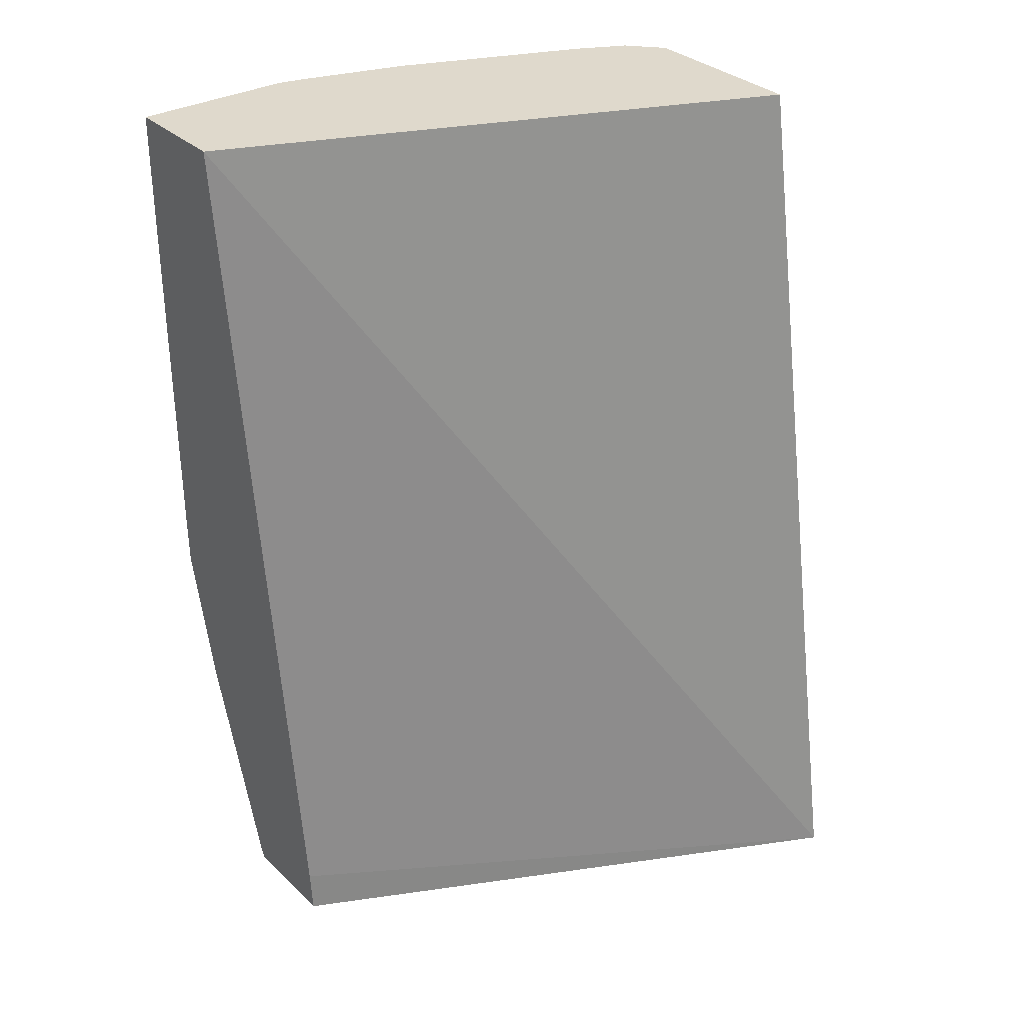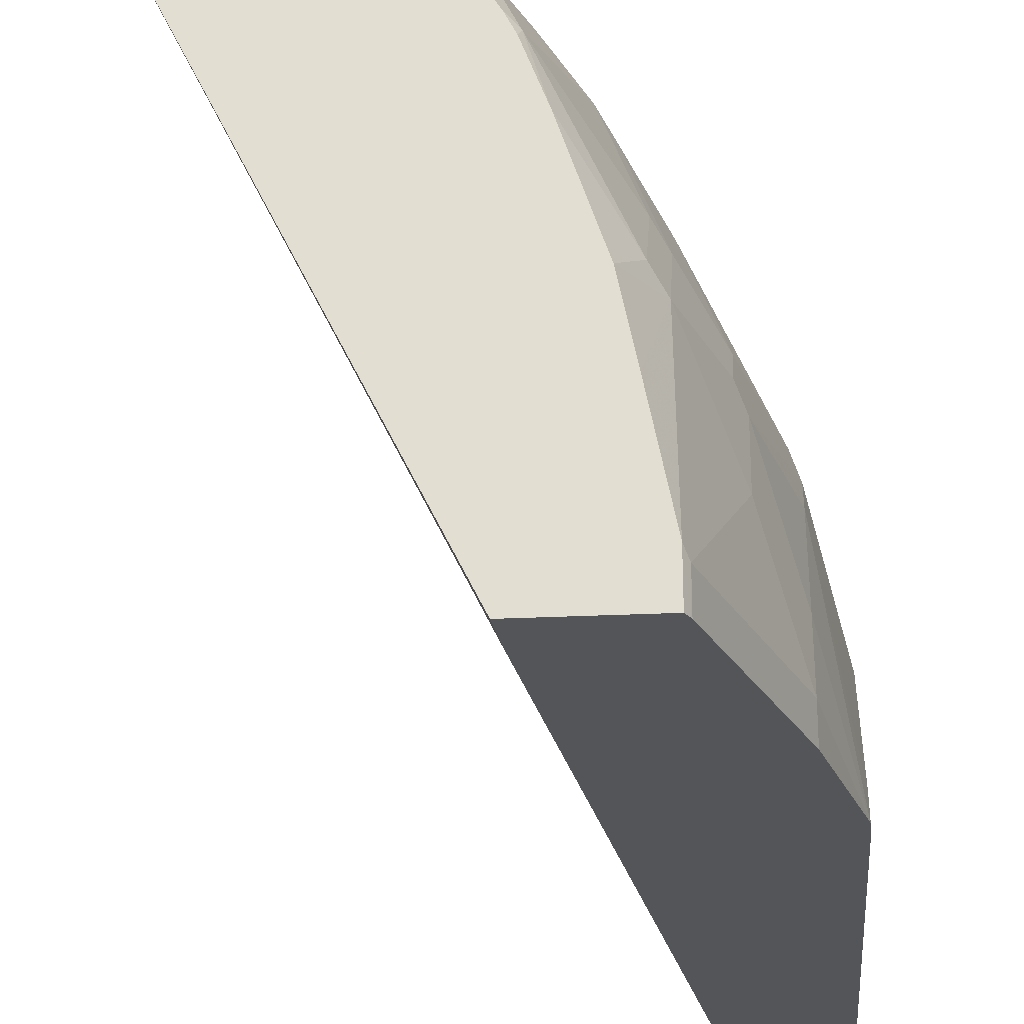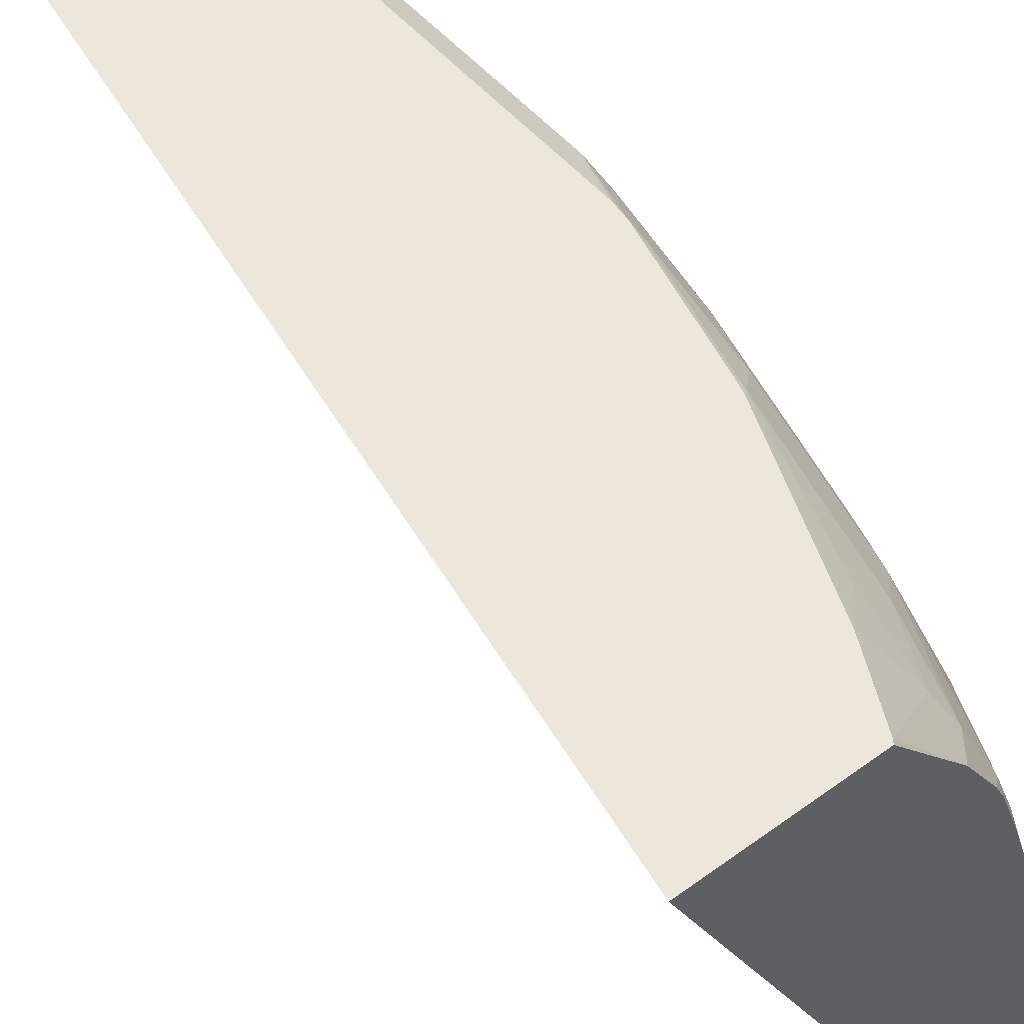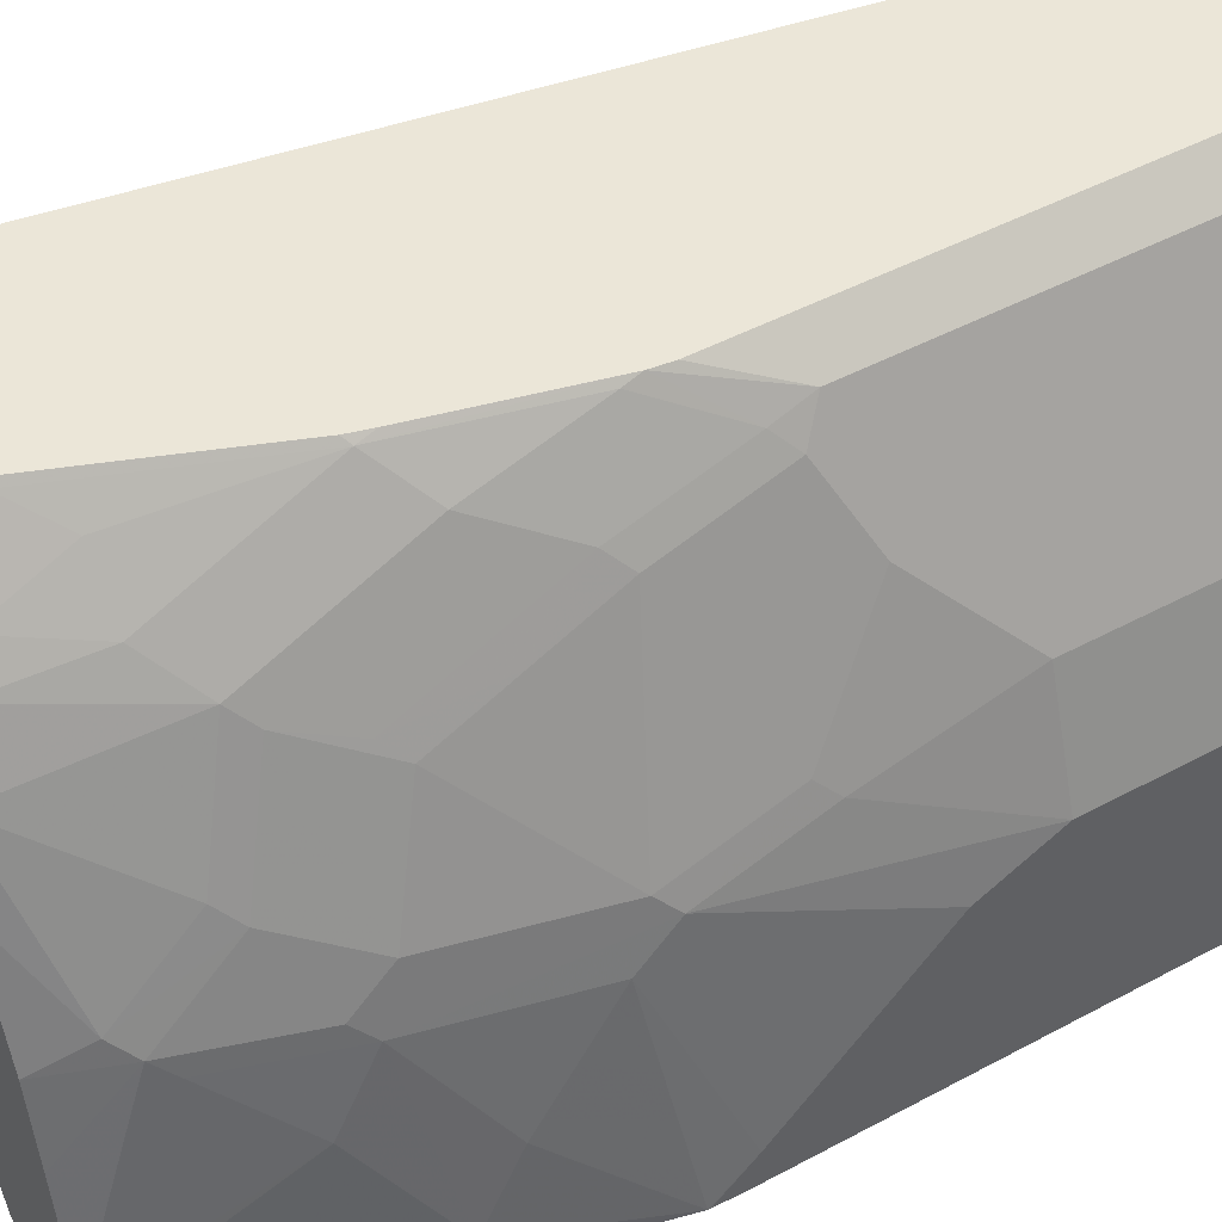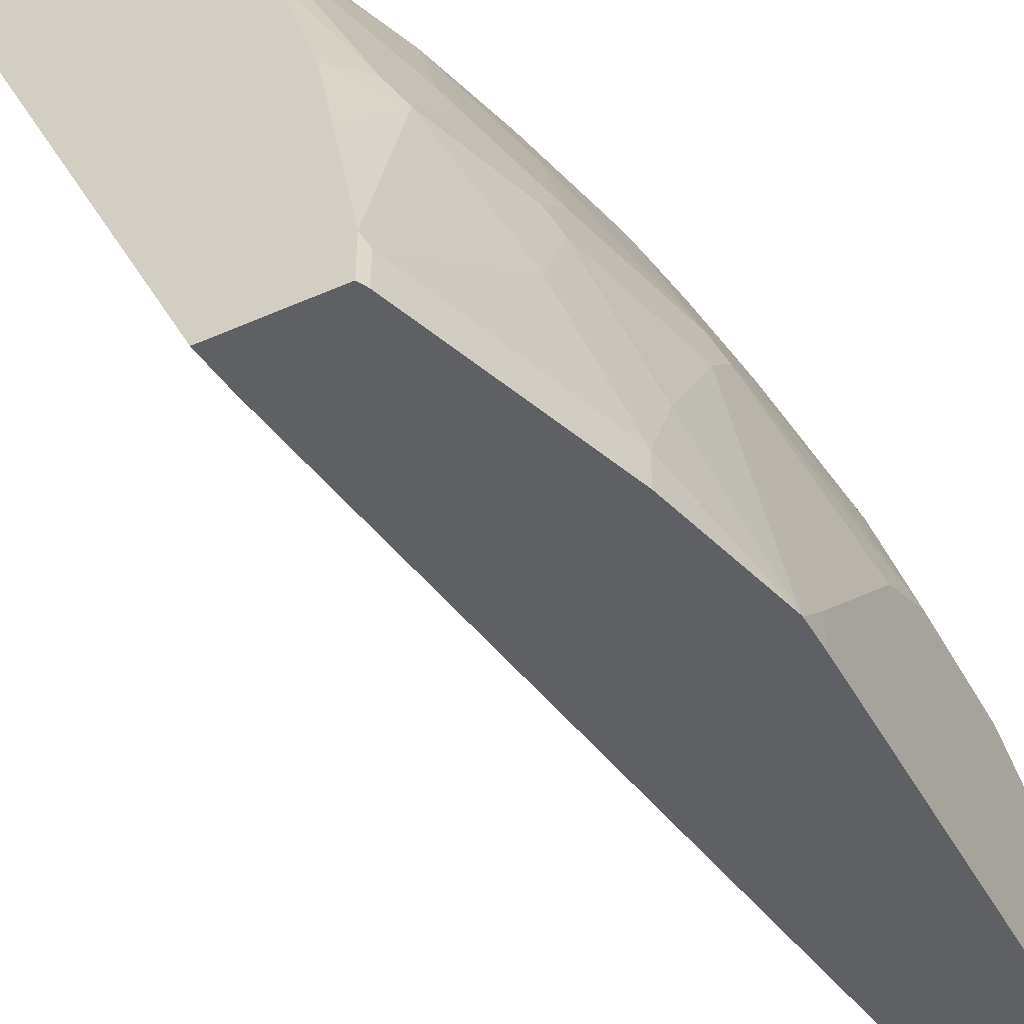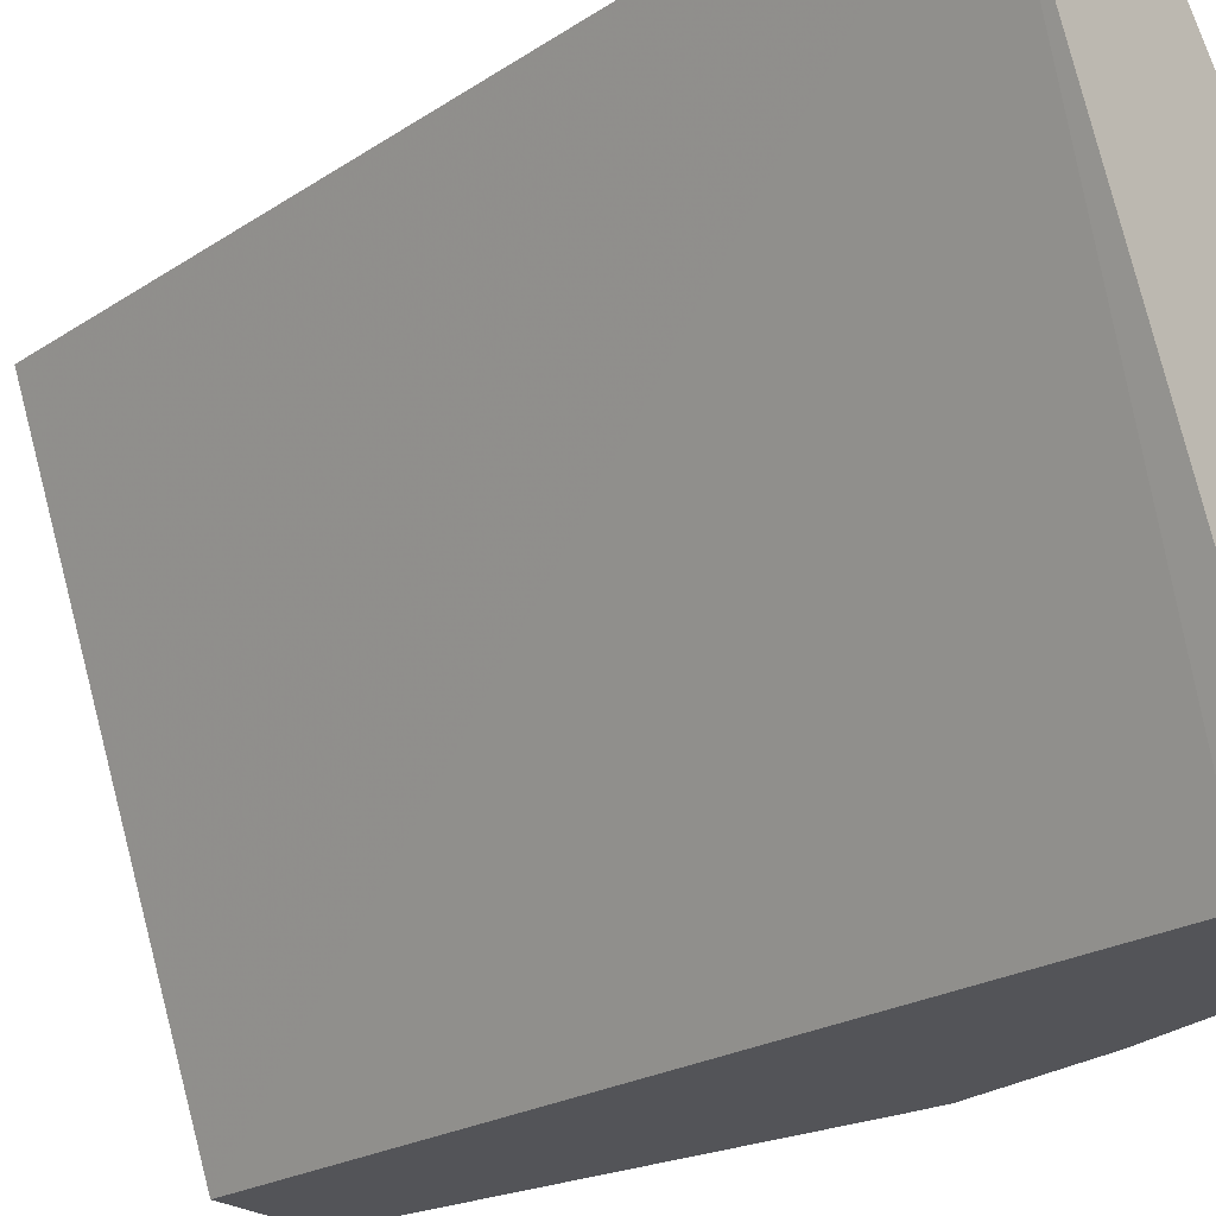
<metadata>
{"format":"obj","ext":"obj","renderer":"f3d","projection":"perspective","resolution":1024,"background":"white","views":[{"elev":32.3,"azim":-127.7,"up":"+Y"},{"elev":-24.7,"azim":4.7,"up":"+Z"},{"elev":50.6,"azim":-38.5,"up":"+Z"},{"elev":46.2,"azim":58.4,"up":"+Z"},{"elev":-44.7,"azim":27.3,"up":"+Z"},{"elev":-23.5,"azim":-51.7,"up":"+Z"}]}
</metadata>
<code>
v 0.2521 -0.5954 0.3083
v 0.4066 -0.5709 0.001068
v 0.4045 -0.5954 0.001068
v 0.3483 -0.5954 0.3083
v 0.3363 -0.08928 0.3083
v 0.4652 -0.08928 0.001068
v 0.4655 -0.5954 0.001068
v 0.3893 -0.5954 0.2594
v 0.3499 -0.5932 0.3083
v 0.4361 -0.08928 0.3083
v 0.5292 -0.08928 0.001068
v 0.4677 -0.5909 0.001068
v 0.4655 -0.5954 0.02552
v 0.3955 -0.5954 0.2494
v 0.4019 -0.58 0.2544
v 0.3935 -0.5699 0.2713
v 0.3702 -0.5525 0.3083
v 0.4545 -0.08928 0.2917
v 0.4361 -0.346 0.3083
v 0.5292 -0.08928 0.08924
v 0.5292 -0.3663 0.001068
v 0.4681 -0.5902 0.001068
v 0.4681 -0.5902 0.02037
v 0.4534 -0.5954 0.08659
v 0.4885 -0.5088 0.08142
v 0.4834 -0.519 0.09161
v 0.4681 -0.5495 0.1221
v 0.463 -0.5596 0.1323
v 0.4082 -0.5954 0.229
v 0.4147 -0.5902 0.2239
v 0.435 -0.5088 0.2442
v 0.4147 -0.5291 0.2646
v 0.3935 -0.5291 0.2917
v 0.374 -0.5495 0.3053
v 0.4109 -0.4507 0.3083
v 0.4885 -0.1221 0.2239
v 0.4681 -0.08928 0.2646
v 0.4545 -0.3053 0.2917
v 0.4347 -0.3574 0.3083
v 0.526 -0.08928 0.1033
v 0.5292 -0.1018 0.1018
v 0.5292 -0.3663 0.02037
v 0.5288 -0.3867 0.001068
v 0.4885 -0.5291 0.001068
v 0.4885 -0.5291 0.02037
v 0.4452 -0.5954 0.1273
v 0.5088 -0.4681 0.02037
v 0.4885 -0.4885 0.1221
v 0.463 -0.519 0.173
v 0.4554 -0.5699 0.1425
v 0.4834 -0.4986 0.1323
v 0.4134 -0.5954 0.2187
v 0.421 -0.5954 0.1984
v 0.4248 -0.5954 0.1883
v 0.4554 -0.5291 0.1831
v 0.4427 -0.4986 0.234
v 0.435 -0.4681 0.2646
v 0.4147 -0.4477 0.3053
v 0.4143 -0.4388 0.3083
v 0.4952 -0.1425 0.2103
v 0.5088 -0.1425 0.1831
v 0.4885 -0.285 0.2239
v 0.5088 -0.08928 0.1628
v 0.4554 -0.3257 0.2849
v 0.463 -0.3155 0.2747
v 0.4681 -0.3053 0.2646
v 0.435 -0.3663 0.3053
v 0.5292 -0.1629 0.1221
v 0.5292 -0.285 0.1018
v 0.5088 -0.3867 0.1425
v 0.5088 -0.407 0.1221
v 0.5286 -0.3877 0.001068
v 0.5088 -0.4681 0.001068
v 0.5088 -0.4477 0.06106
v 0.4885 -0.4681 0.1425
v 0.4834 -0.4782 0.1527
v 0.463 -0.4579 0.2137
v 0.4554 -0.4681 0.2239
v 0.4427 -0.4172 0.2747
v 0.435 -0.4274 0.2849
v 0.4952 -0.2443 0.2103
v 0.5088 -0.2443 0.1831
v 0.4834 -0.2951 0.234
v 0.5037 -0.3359 0.173
v 0.5088 -0.3257 0.1628
v 0.4554 -0.3867 0.2646
v 0.463 -0.3765 0.2544
v 0.5037 -0.3968 0.1527
v 0.5292 -0.2443 0.1221
v 0.463 -0.4172 0.234
f 40 63 41
f 42 72 43
f 41 63 61
f 39 58 67
f 41 61 68
f 42 69 70
f 42 70 71
f 42 71 72
f 39 67 64
f 47 74 48
f 44 47 45
f 46 50 54
f 47 73 72
f 47 72 74
f 48 74 71
f 48 71 70
f 39 59 58
f 48 70 75
f 44 73 47
f 38 66 62
f 30 55 31
f 38 64 65
f 48 75 76
f 30 52 53
f 30 53 54
f 30 54 50
f 30 50 55
f 31 55 56
f 31 56 57
f 31 57 32
f 38 65 66
f 32 57 58
f 33 58 34
f 35 58 59
f 36 60 61
f 36 61 37
f 36 62 81
f 36 81 60
f 37 61 63
f 38 39 64
f 32 58 33
f 48 76 51
f 76 88 77
f 49 51 76
f 65 88 83
f 67 80 86
f 69 89 70
f 70 88 76
f 70 76 75
f 70 89 85
f 70 85 84
f 70 84 88
f 65 87 88
f 71 74 72
f 77 90 78
f 78 90 86
f 79 86 80
f 82 85 89
f 83 88 84
f 86 90 87
f 87 90 88
f 29 52 30
f 77 88 90
f 65 86 87
f 64 86 65
f 64 67 86
f 49 76 56
f 49 56 55
f 56 76 77
f 56 77 78
f 56 78 86
f 56 86 79
f 56 79 57
f 57 79 80
f 57 80 58
f 58 80 67
f 60 81 82
f 60 82 61
f 61 82 89
f 61 89 68
f 62 66 65
f 62 83 84
f 62 84 85
f 62 85 82
f 62 82 81
f 49 55 50
f 28 51 49
f 62 65 83
f 28 49 50
f 2 11 21
f 2 21 43
f 2 43 72
f 2 72 73
f 2 73 44
f 2 44 22
f 2 22 12
f 2 12 7
f 2 6 11
f 2 7 3
f 5 10 18
f 5 18 37
f 5 37 63
f 5 63 40
f 5 40 20
f 5 20 11
f 5 11 6
f 7 12 13
f 4 8 9
f 1 6 2
f 1 5 6
f 1 10 5
f 28 50 46
f 1 2 3
f 1 3 7
f 1 7 13
f 1 13 24
f 1 24 46
f 1 46 54
f 1 54 53
f 1 53 52
f 1 52 29
f 1 29 14
f 1 14 8
f 1 8 4
f 1 4 9
f 1 9 17
f 1 17 35
f 1 59 39
f 1 39 19
f 1 19 10
f 8 14 15
f 8 15 9
f 1 35 59
f 9 16 17
f 16 34 17
f 17 34 58
f 17 58 35
f 18 36 37
f 18 38 62
f 18 62 36
f 19 39 38
f 20 40 41
f 21 42 43
f 22 45 23
f 23 45 25
f 24 28 46
f 25 47 48
f 25 48 26
f 25 45 47
f 26 48 27
f 27 48 51
f 9 15 16
f 27 51 28
f 16 33 34
f 16 32 33
f 22 44 45
f 15 31 32
f 10 38 18
f 15 32 16
f 11 20 41
f 11 41 68
f 11 68 89
f 11 89 69
f 10 19 38
f 11 42 21
f 12 22 23
f 12 23 13
f 11 69 42
f 13 23 25
f 13 25 26
f 13 26 27
f 13 27 28
f 13 28 24
f 14 29 30
f 15 30 31
f 14 30 15

</code>
